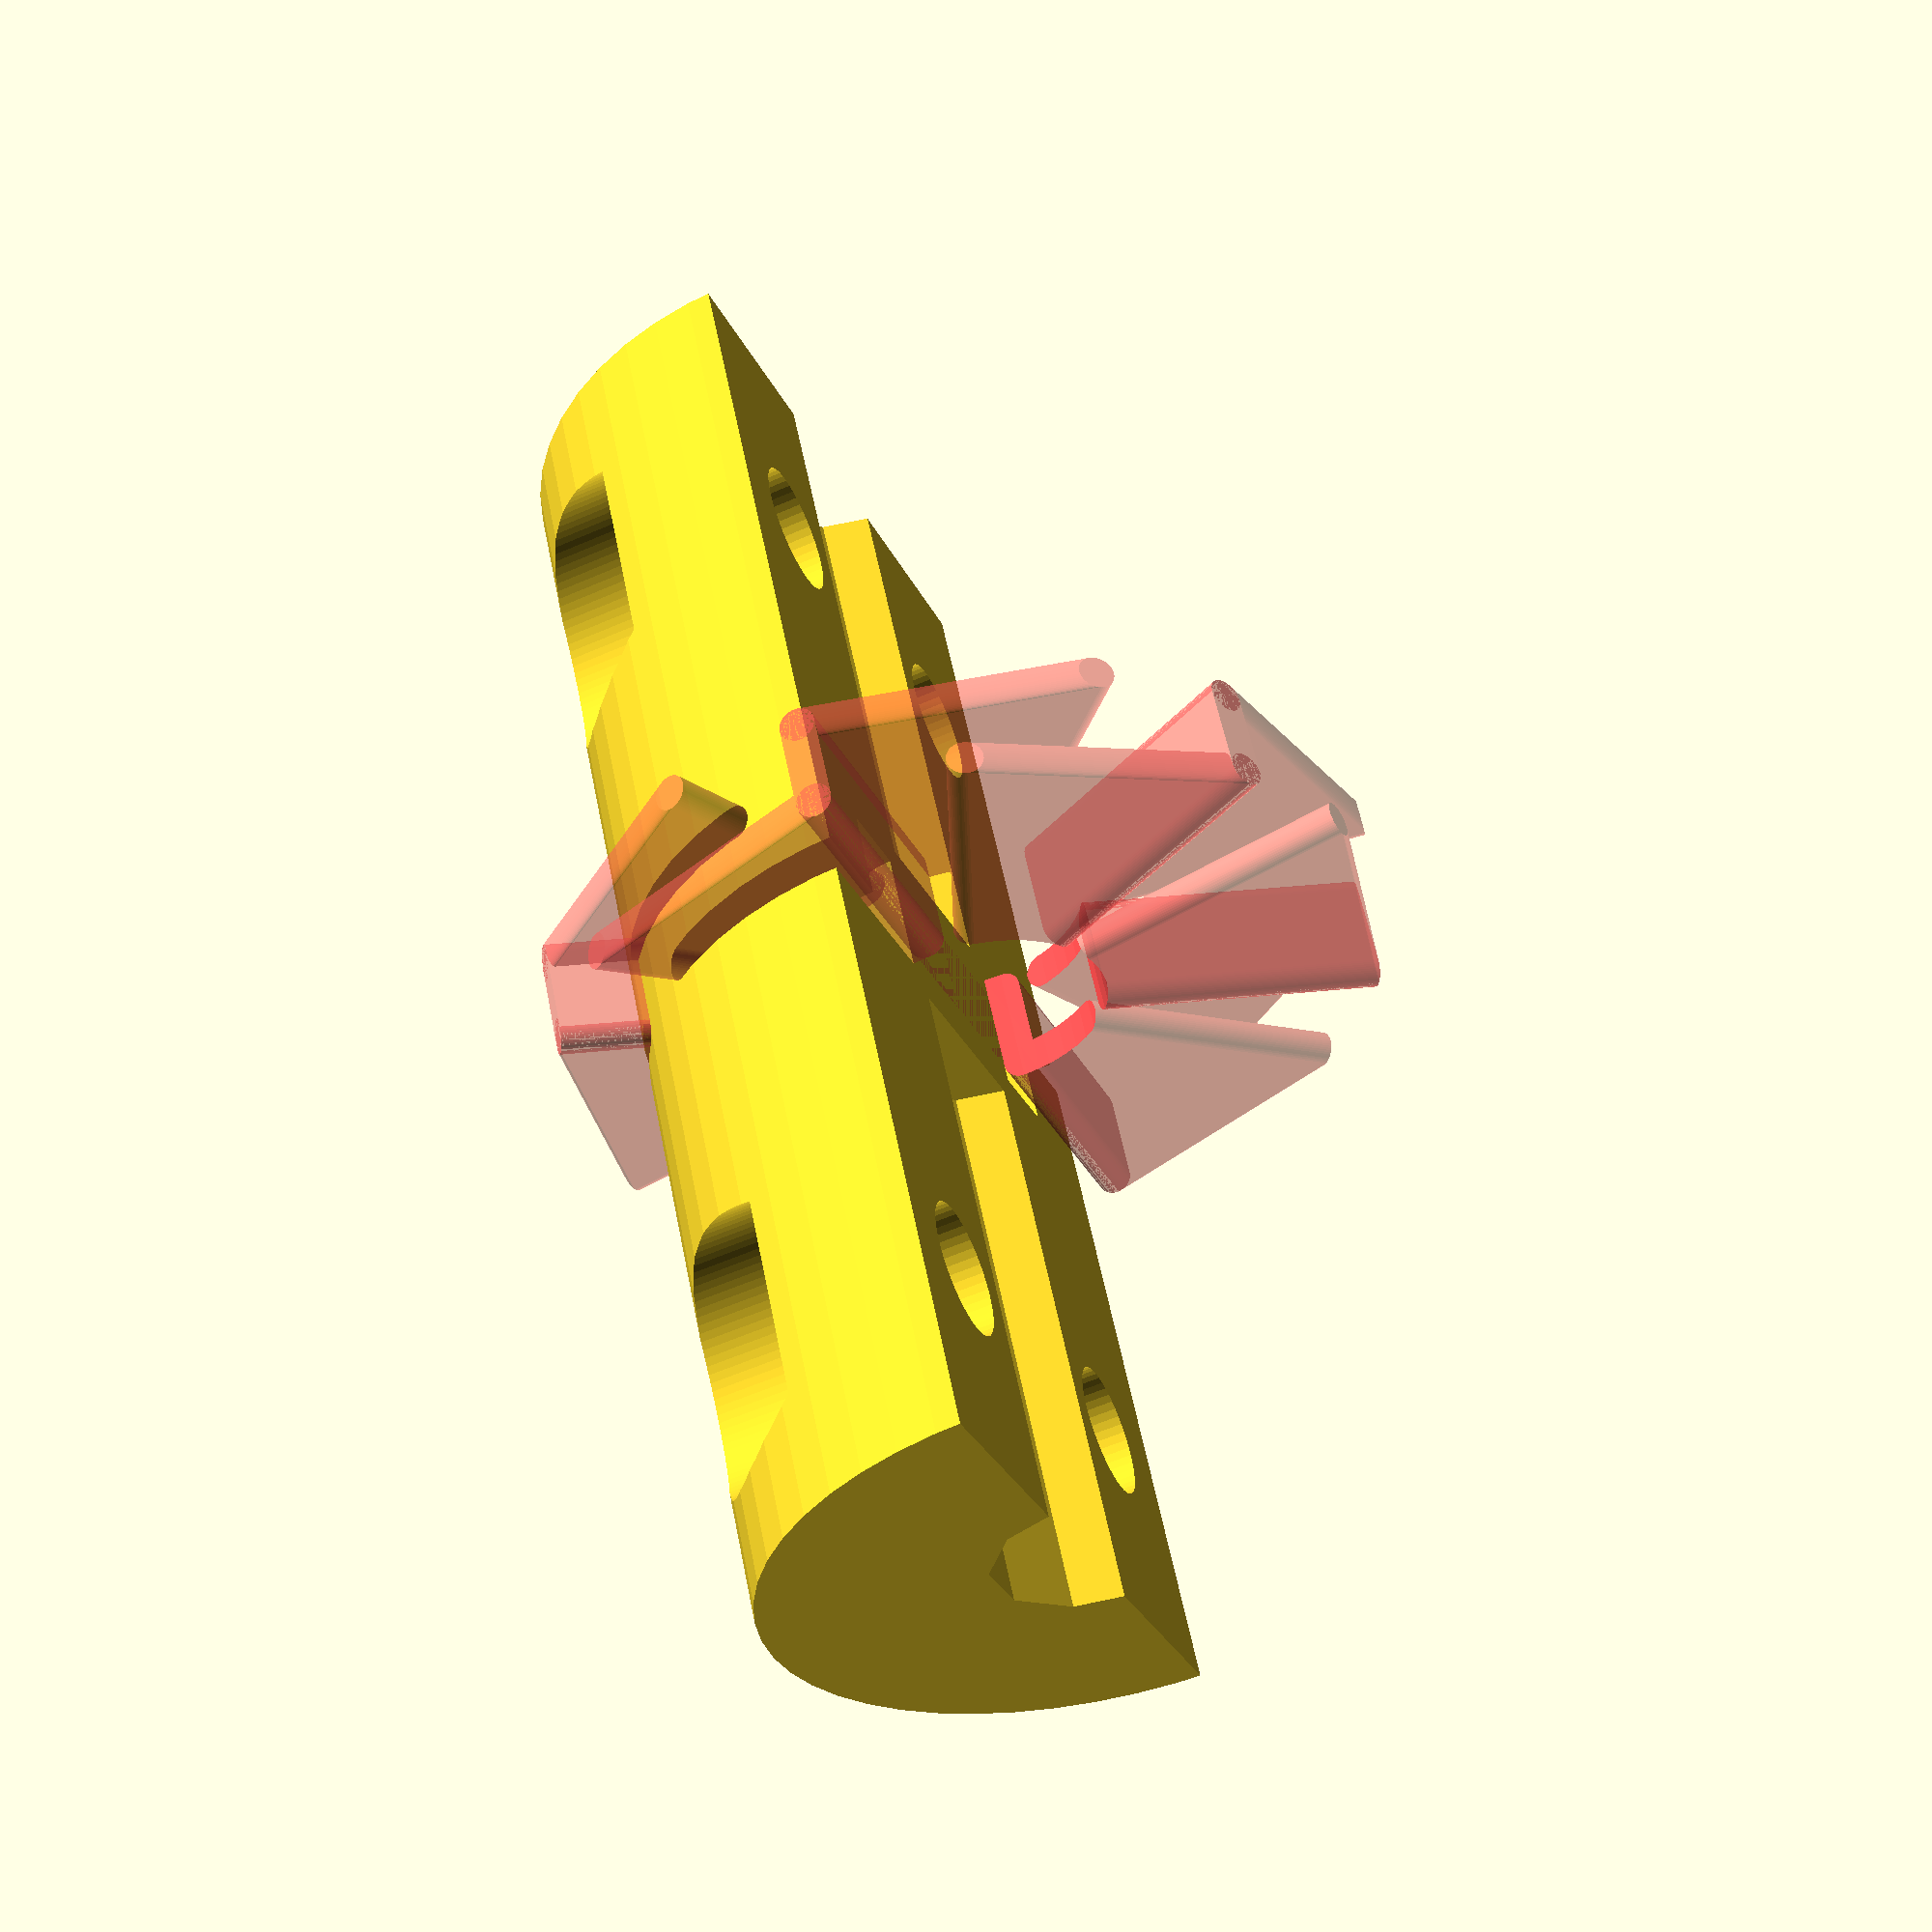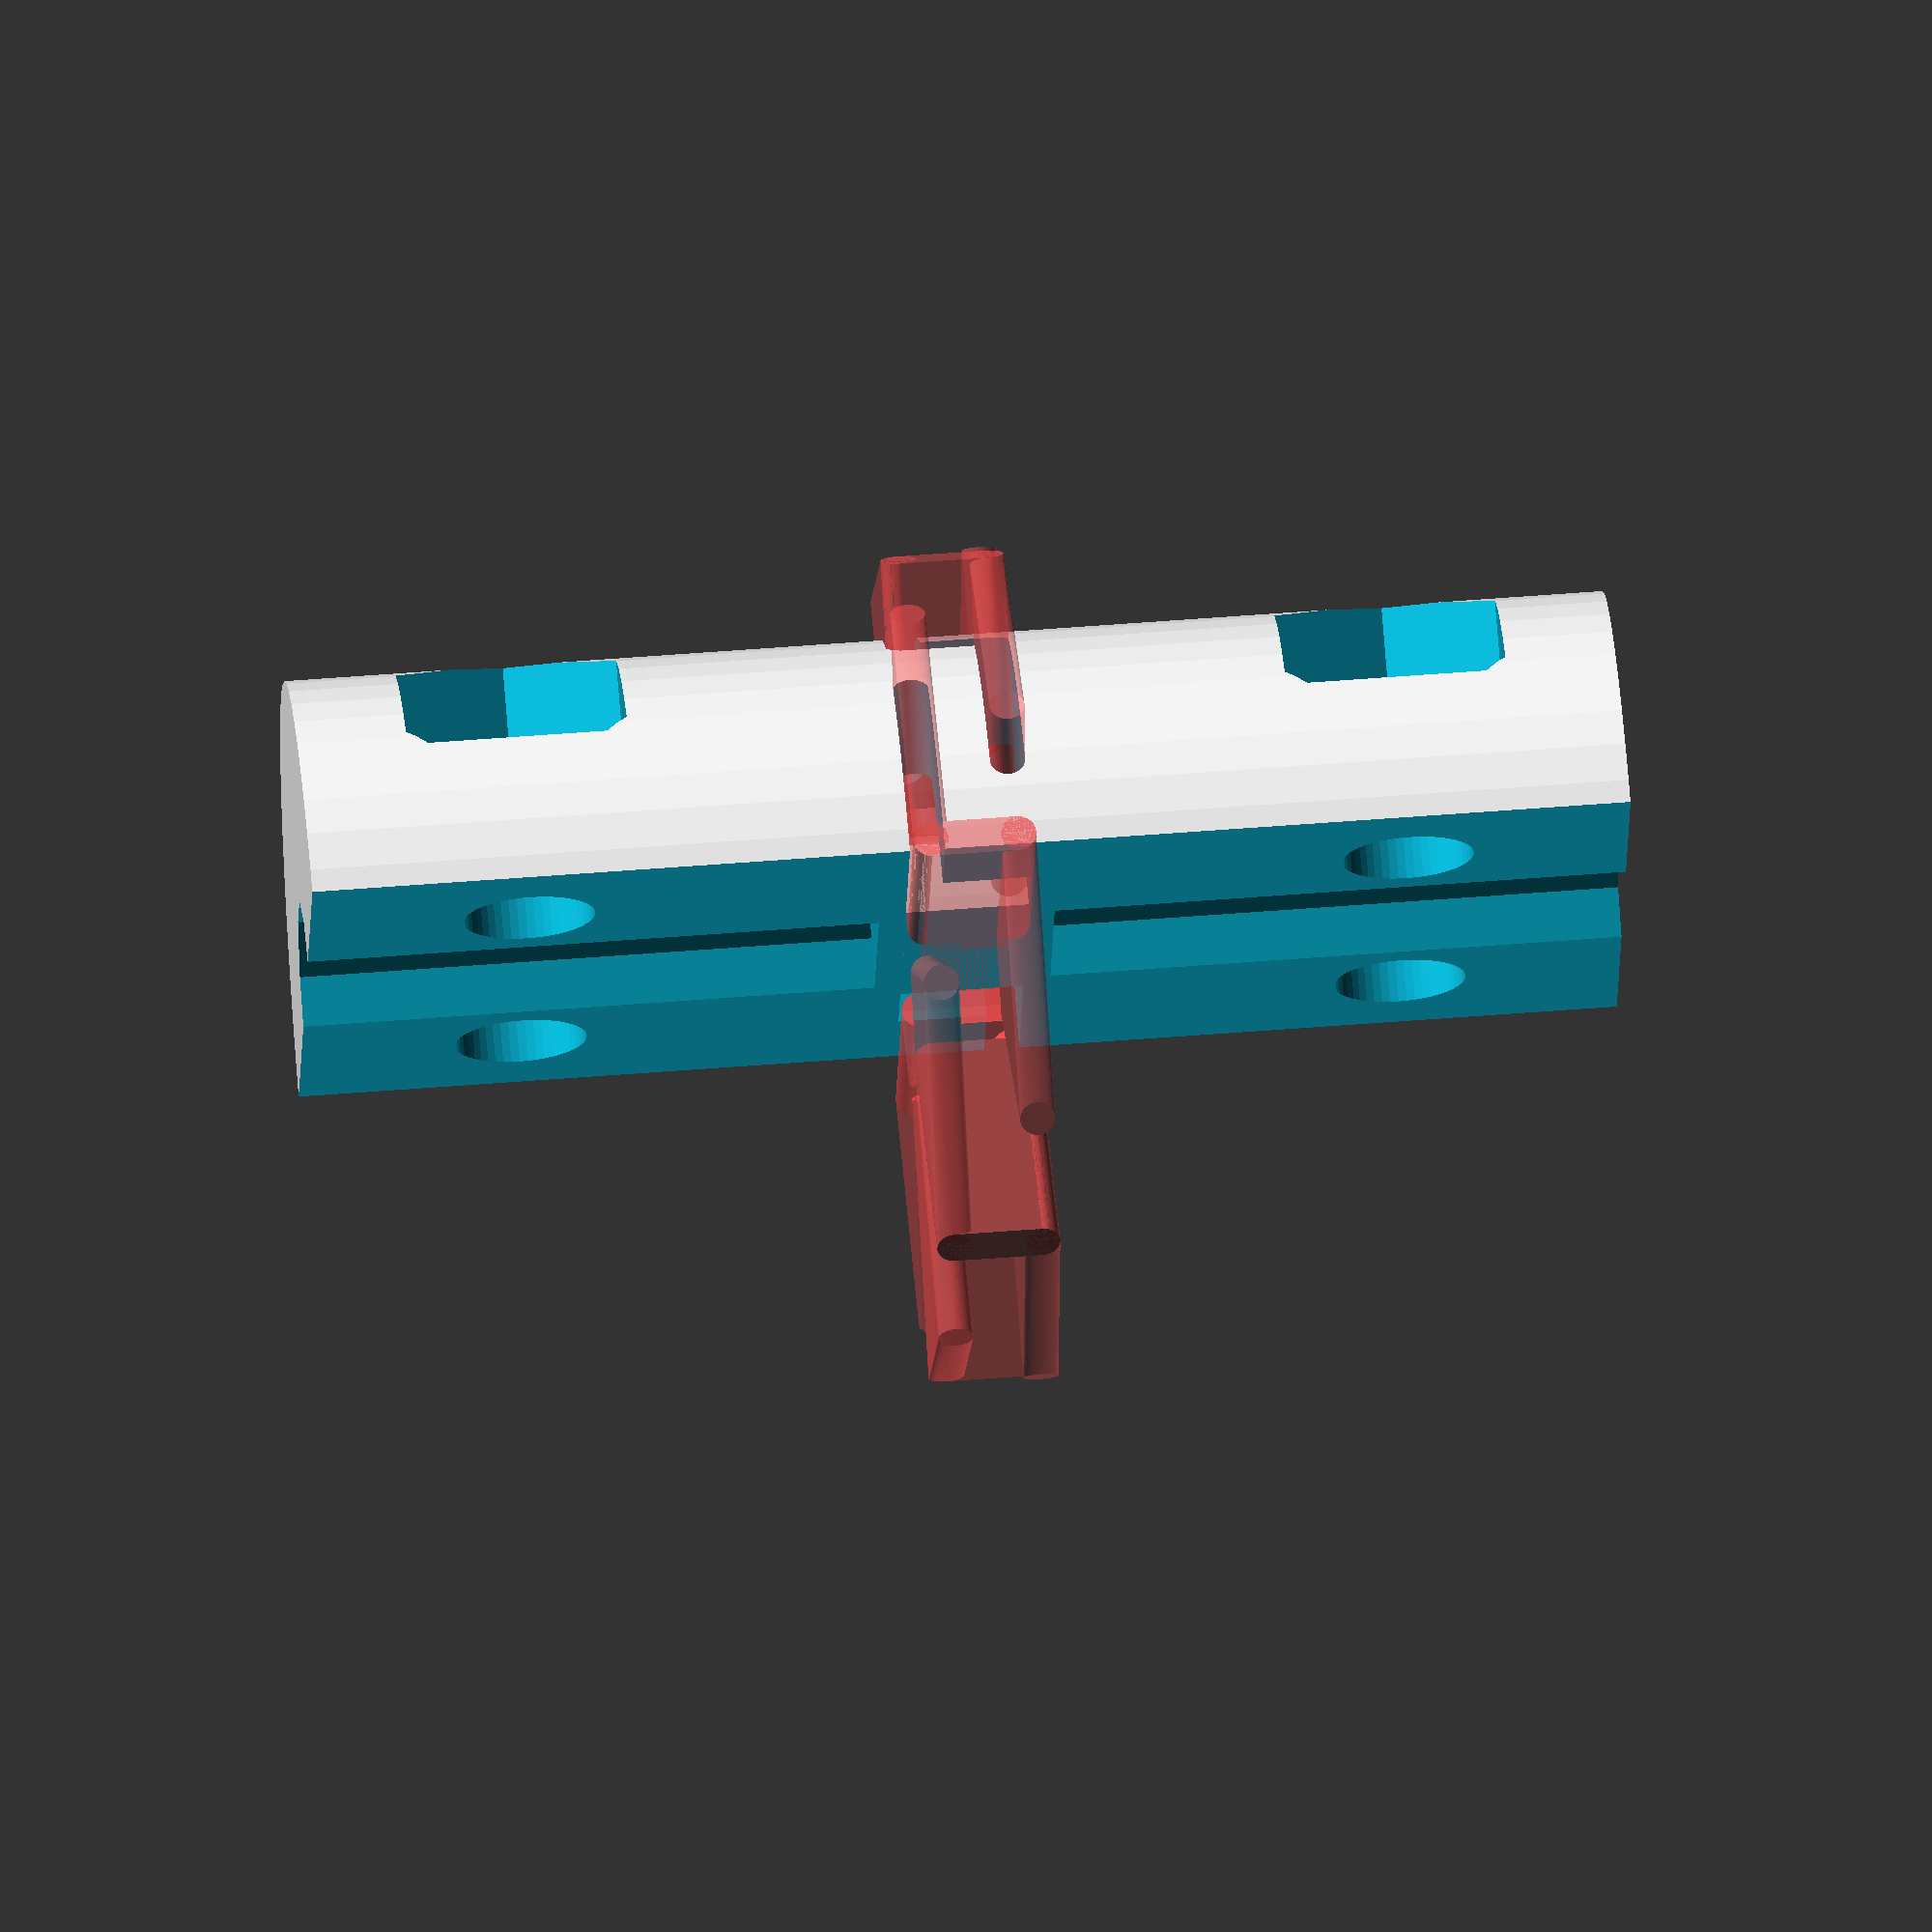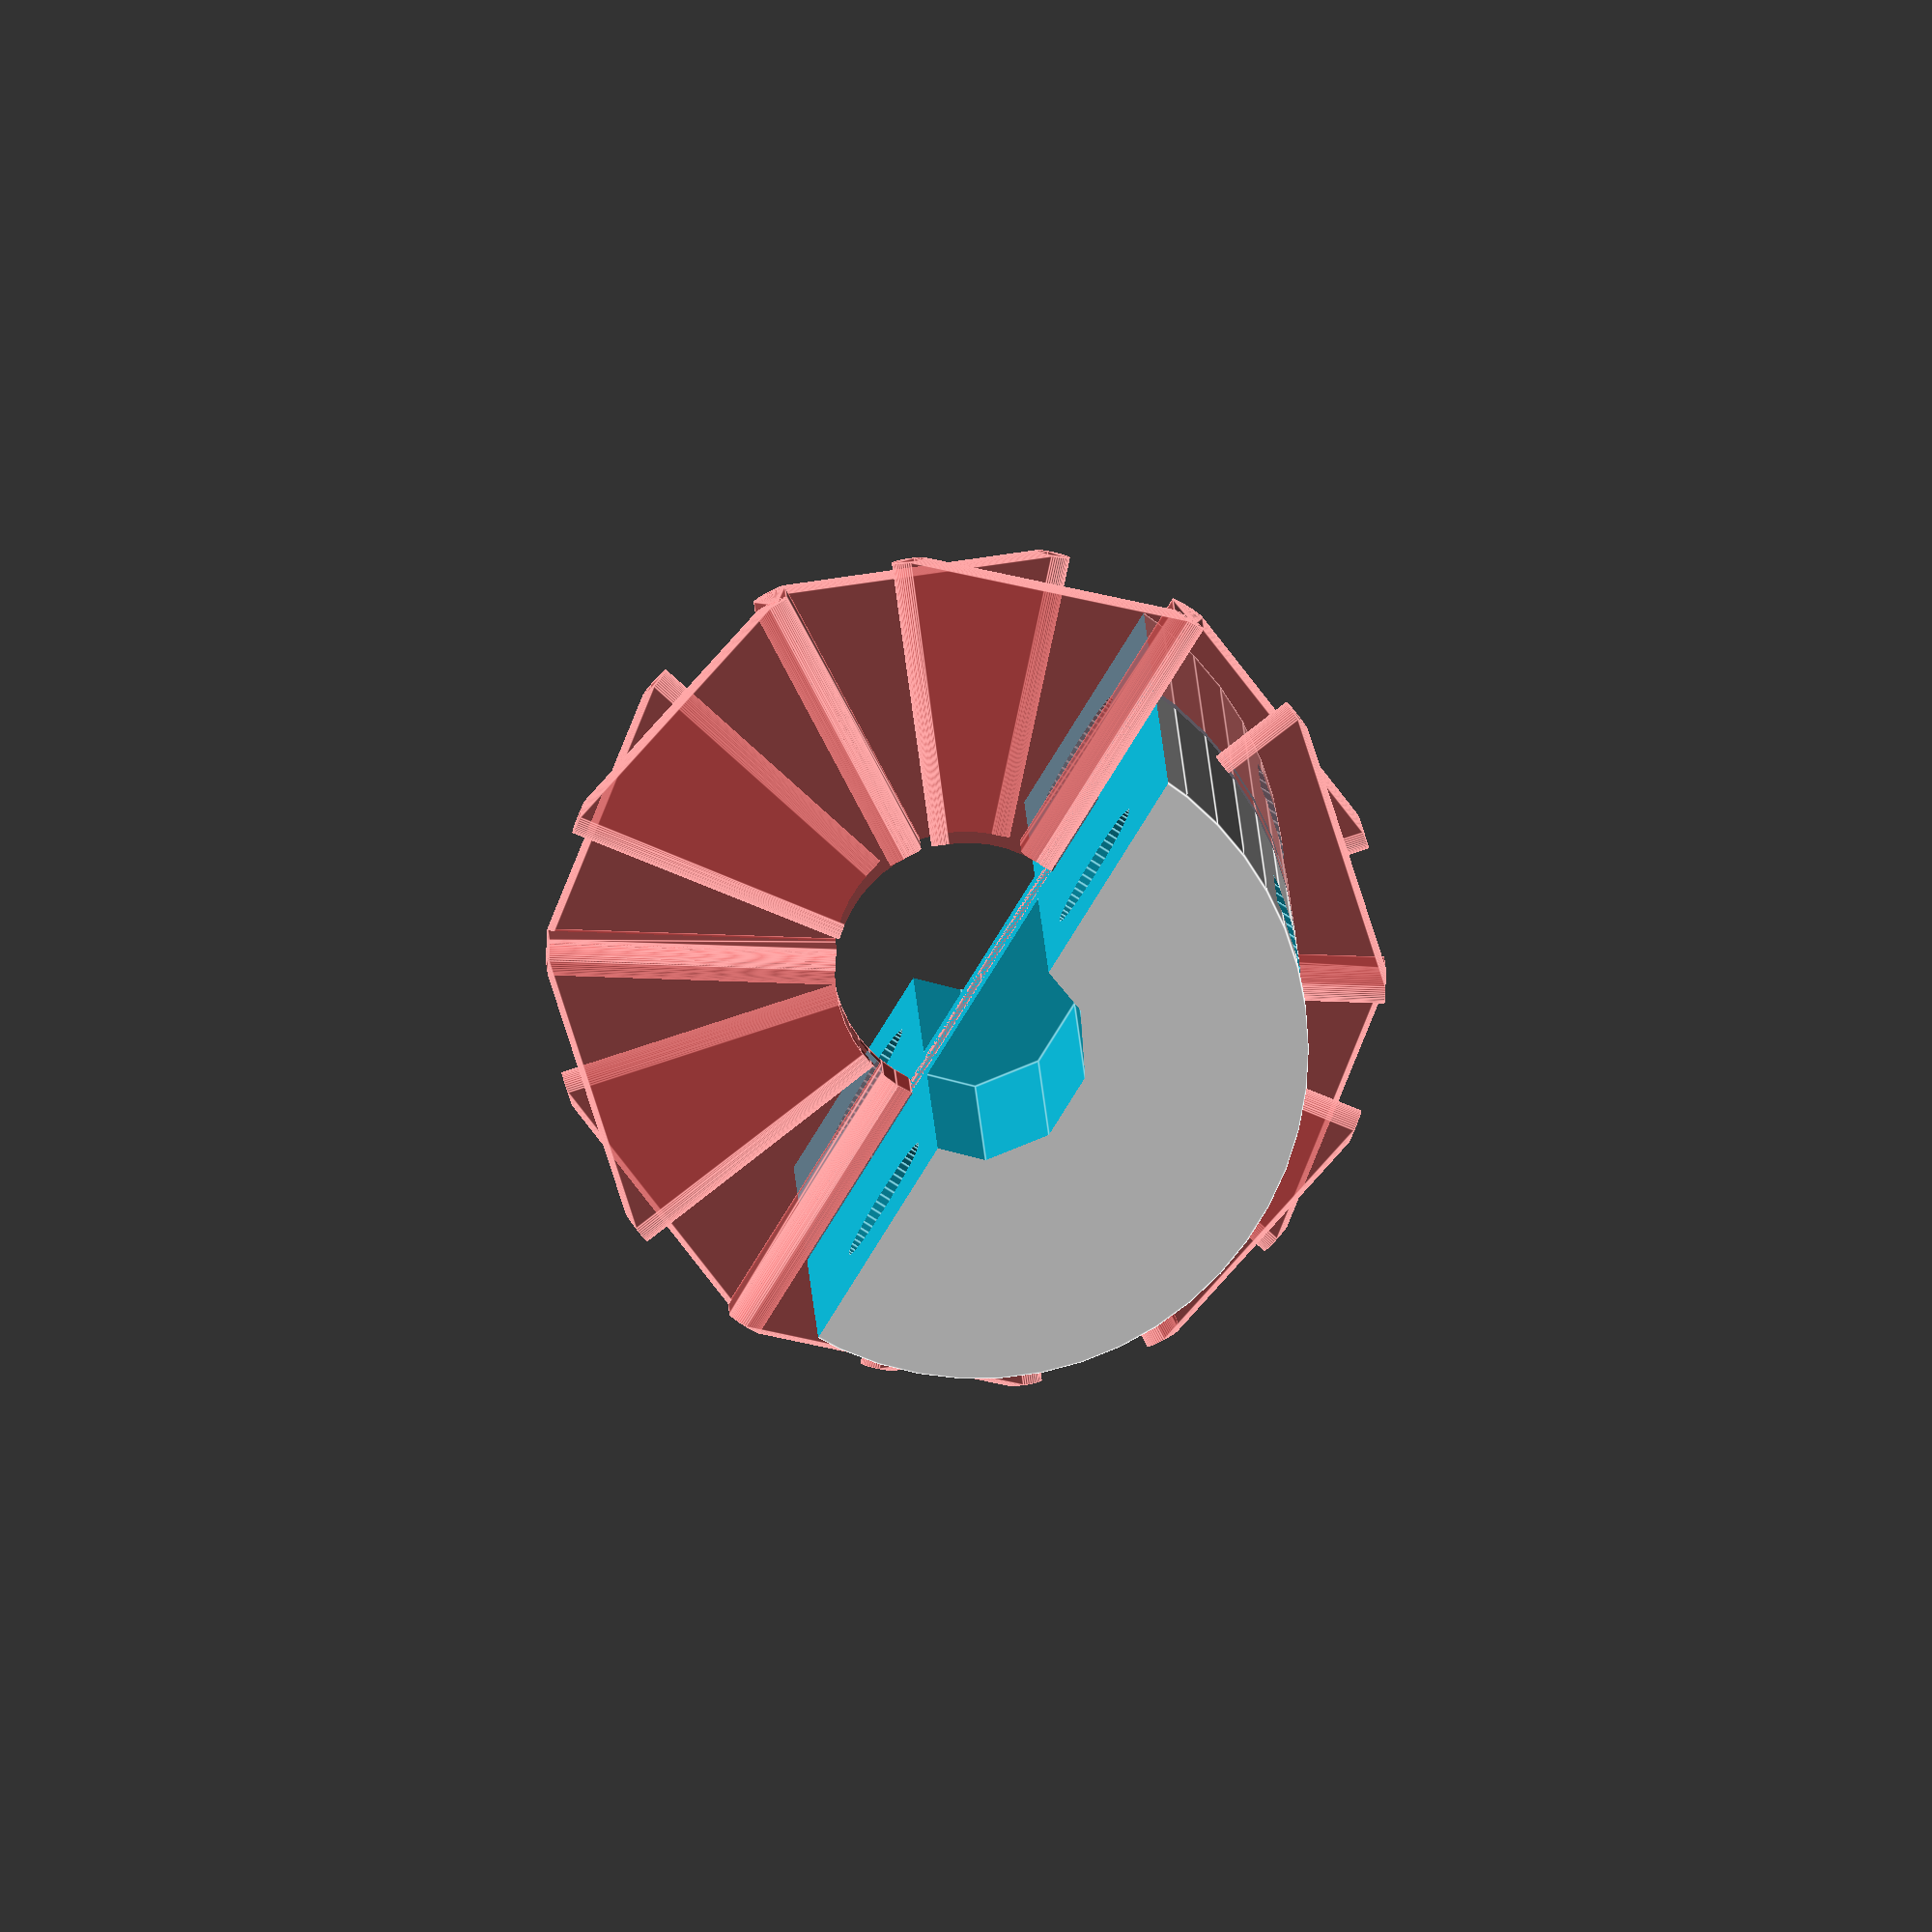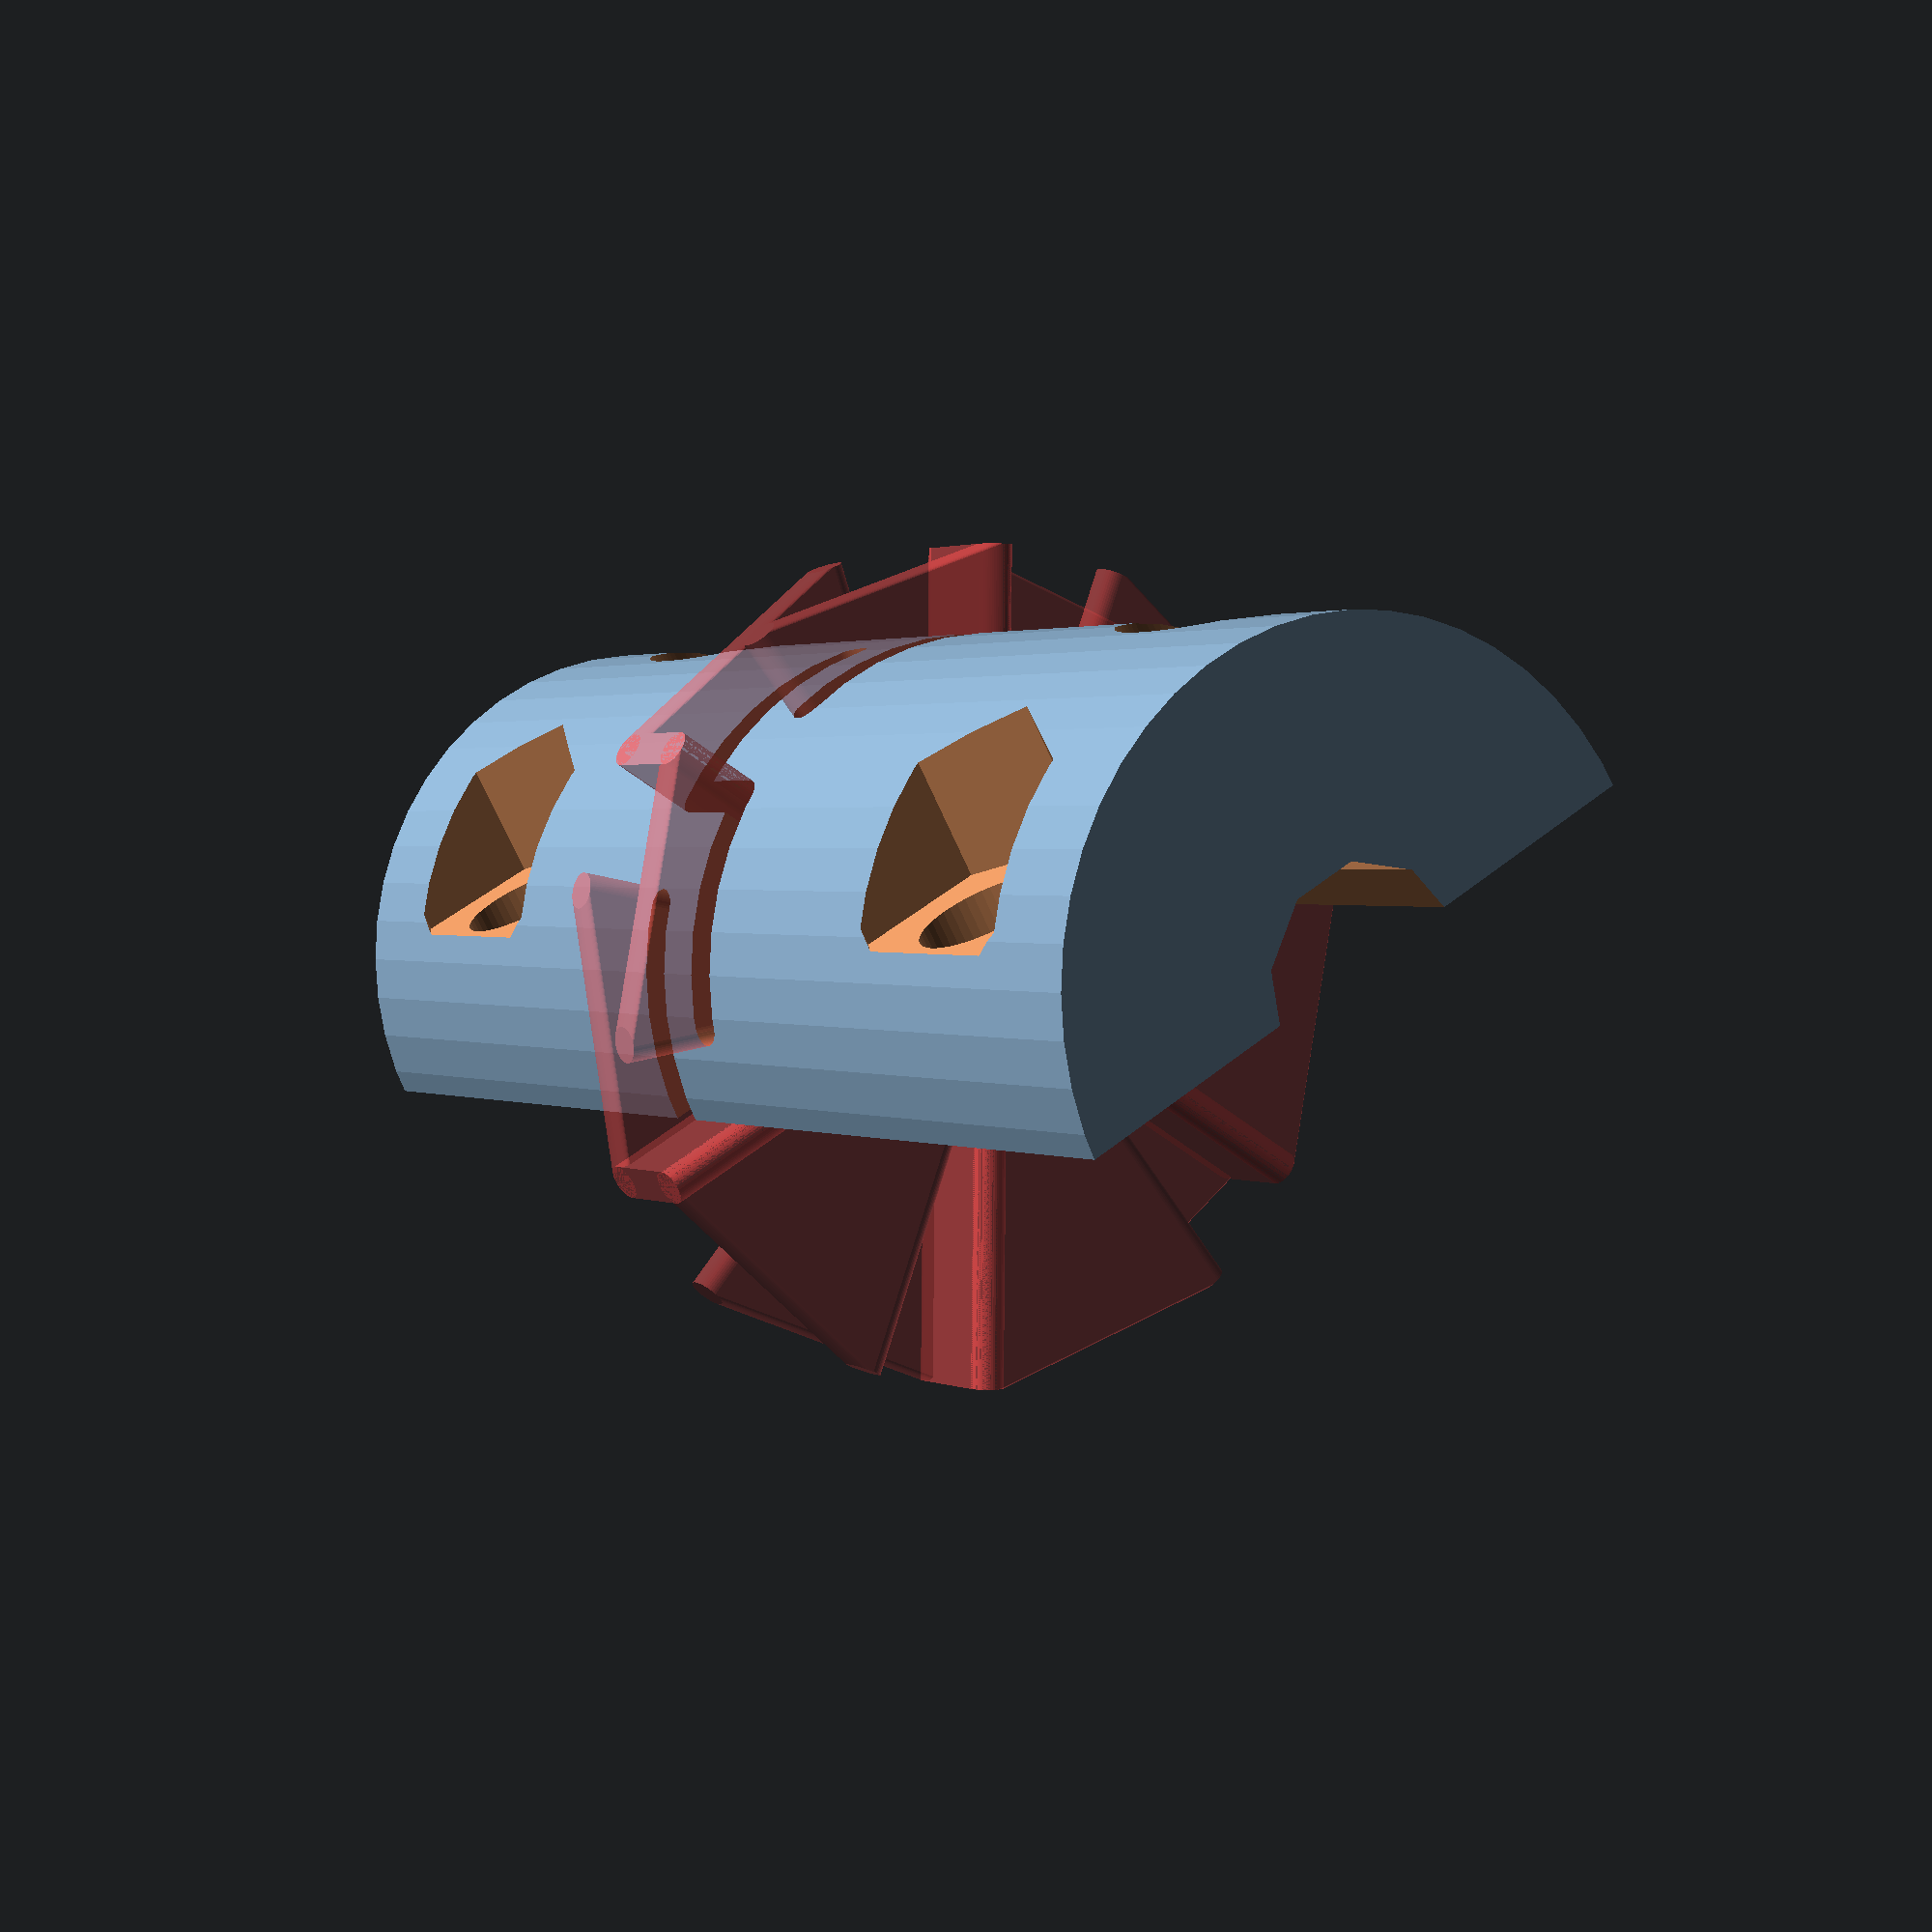
<openscad>
/*

Made by Diego Porqueras - Deezmaker (http://deezmaker.com)

This Buko Z Coupler was originally made to be used on my Bukobot 3D printer. Bukobot Information: http://deezmaker.com/bukobot

Print with high fill.

The default variables are the original values used for A 6mm threaded rod to 5mm motor shaft.

This program is free software: you can redistribute it and/or modify
    it under the terms of the GNU General Public License as published by
    the Free Software Foundation, either version 3 of the License, or
    (at your option) any later version.

    This program is distributed in the hope that it will be useful,
    but WITHOUT ANY WARRANTY; without even the implied warranty of
    MERCHANTABILITY or FITNESS FOR A PARTICULAR PURPOSE.  See the
    GNU General Public License for more details.

    You should have received a copy of the GNU General Public License
    along with this program.  If not, see <http://www.gnu.org/licenses/>.
*/

$fn = 50;


motor_r = 5/2;
z_rod_r = 5/2;

thickness = 5; // Coupler thickness
total_len = 30; // Coupler Length

// Mounting Screw specs
screw_r = 3/2;
screw_nut = 5.8/2;
screw_head = 5.8/2;

gap_size = .4; // Space to remove between the two halves (x2), should be same as flex_chamber_size to avoid edges

// Flex Chamber Specs
flex_chamber_size = .4; // Opening size

flex_chamber_holes = 6; // per total
flex_chamber_dist = 2; // Separation distance the whole chamber
flex_chamber_len = 40; // angle, creates the length around
flex_chamber_core = 3; // Extra radius in the middle of coupler, "0" to remove
flex_chamber_angle_shift = 30;

// The Coupler

difference() {
union() {
	// Main cylinder
	rotate([90,0,0])cylinder(r1=motor_r+thickness,r2=z_rod_r+thickness,h=total_len,center=true);
}

// Chop in half
translate([0,0,-(((z_rod_r > motor_r?z_rod_r:motor_r)+thickness+2)/2)+gap_size])cube([((z_rod_r > motor_r?z_rod_r:motor_r)+thickness+2)*2,total_len+5,(z_rod_r > motor_r?z_rod_r:motor_r)+thickness+2],true);

// Shaft Holes
translate([0,(total_len/4)+(flex_chamber_dist),0])rotate([90,0,0])cylinder(r=motor_r,h=total_len/2,center=true, $fn=10);
translate([0,-((total_len/4)+(flex_chamber_dist)),0])rotate([90,0,0])cylinder(r=z_rod_r,h=total_len/2,center=true, $fn=10);

// Screw Holes - Motor
translate([motor_r+screw_r+0.5,(total_len/3),-1])cylinder(r=screw_r,h=(z_rod_r > motor_r?z_rod_r:motor_r)+thickness+2,center=0);
translate([-(motor_r+screw_r+0.5),(total_len/3),-1])cylinder(r=screw_r,h=(z_rod_r > motor_r?z_rod_r:motor_r)+thickness+2,center=0);
//Nut
translate([motor_r+screw_r+0.5,(total_len/3),motor_r+(thickness/3)])cylinder(r=screw_nut,h=(z_rod_r > motor_r?z_rod_r:motor_r)+thickness+2,center=0, $fn=6);
//Head
translate([-(motor_r+screw_r+0.5),(total_len/3),motor_r+(thickness/3)])cylinder(r=screw_head,h=(z_rod_r > motor_r?z_rod_r:motor_r)+thickness+2,center=0,$fn=100);


// Screw Holes - Z Rod
translate([z_rod_r+screw_r+0.5,-(total_len/3),-1])cylinder(r=screw_r,h=(z_rod_r > motor_r?z_rod_r:motor_r)+thickness+2,center=0);
translate([-(z_rod_r+screw_r+0.5),-(total_len/3),-1])cylinder(r=screw_r,h=(z_rod_r > motor_r?z_rod_r:motor_r)+thickness+2,center=0);
//Nut
translate([z_rod_r+screw_r+0.5,-(total_len/3),z_rod_r+(thickness/3)])cylinder(r=screw_nut,h=(z_rod_r > motor_r?z_rod_r:motor_r)+thickness+2,center=0, $fn=6);
//Head
translate([-(z_rod_r+screw_r+0.5),-(total_len/3),z_rod_r+(thickness/3)])cylinder(r=screw_head,h=(z_rod_r > motor_r?z_rod_r:motor_r)+thickness+2,center=0,$fn=100);

//Flex Chambers
difference() {
	#for ( i = [0 :flex_chamber_holes-1] ) {
		rotate([0,i*(360/(flex_chamber_holes))-flex_chamber_angle_shift,0])hull() {
		translate([0,flex_chamber_dist/2,0])cylinder(r=flex_chamber_size,h=(z_rod_r > motor_r?z_rod_r:motor_r)+thickness+2,center=0);
		translate([0,-flex_chamber_dist/2,0])cylinder(r=flex_chamber_size,h=(z_rod_r > motor_r?z_rod_r:motor_r)+thickness+2,center=0);
		}
		rotate([0,i*(360/(flex_chamber_holes))-flex_chamber_angle_shift,0])hull() {
		rotate([0,flex_chamber_len,0])translate([0,flex_chamber_dist/2,0])cylinder(r=flex_chamber_size,h=(z_rod_r > motor_r?z_rod_r:motor_r)+thickness+2,center=0);
		translate([0,flex_chamber_dist/2,0])cylinder(r=flex_chamber_size,h=(z_rod_r > motor_r?z_rod_r:motor_r)+thickness+2,center=0);
		}
		rotate([0,i*(360/(flex_chamber_holes))-flex_chamber_angle_shift,0])hull() {
		rotate([0,-flex_chamber_len,0])translate([0,-flex_chamber_dist/2,0])cylinder(r=flex_chamber_size,h=(z_rod_r > motor_r?z_rod_r:motor_r)+thickness+2,center=0);
		translate([0,-flex_chamber_dist/2,0])cylinder(r=flex_chamber_size,h=(z_rod_r > motor_r?z_rod_r:motor_r)+thickness+2,center=0);
		}
	}
	rotate([90,0,0])cylinder(r=flex_chamber_core,h=flex_chamber_dist+(flex_chamber_size*2)+.2,center=true);
}
// Core
difference() {
	rotate([90,0,0])cylinder(r=(z_rod_r > motor_r?z_rod_r:motor_r)+(thickness/2),h=flex_chamber_dist+(flex_chamber_size*2),center=true);
	rotate([90,0,0])cylinder(r=flex_chamber_core,h=flex_chamber_dist+(flex_chamber_size*2)+.2,center=true);
}
}
</openscad>
<views>
elev=239.8 azim=28.6 roll=66.0 proj=p view=wireframe
elev=108.0 azim=88.8 roll=4.5 proj=o view=solid
elev=80.9 azim=2.0 roll=237.9 proj=o view=edges
elev=251.5 azim=323.5 roll=155.7 proj=p view=wireframe
</views>
